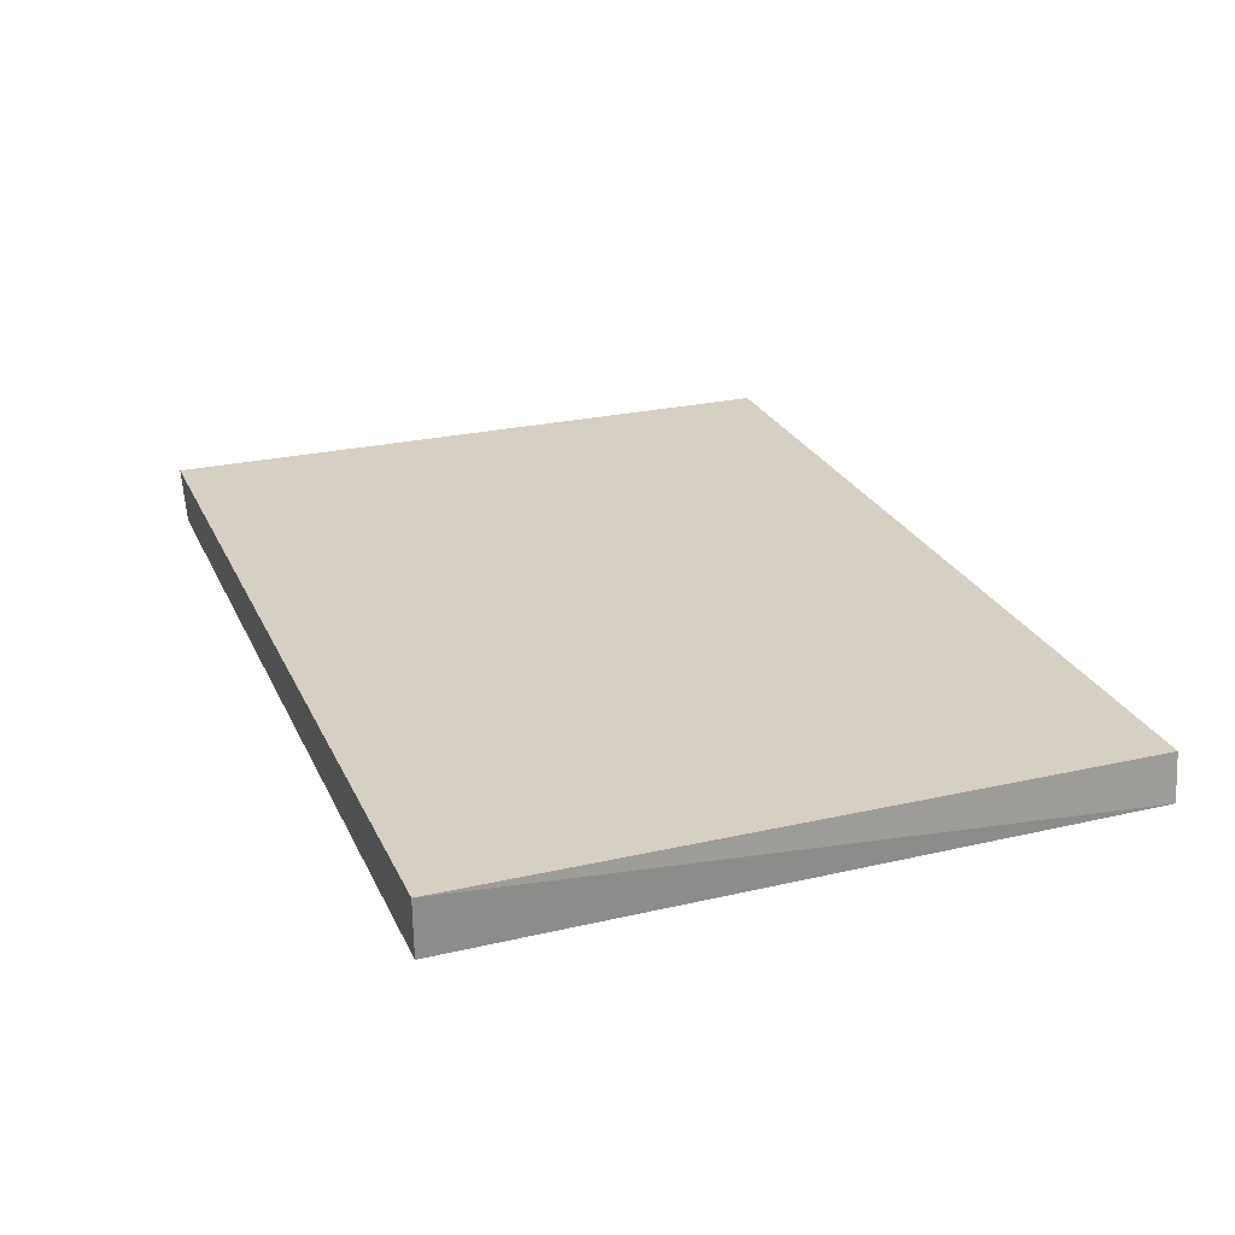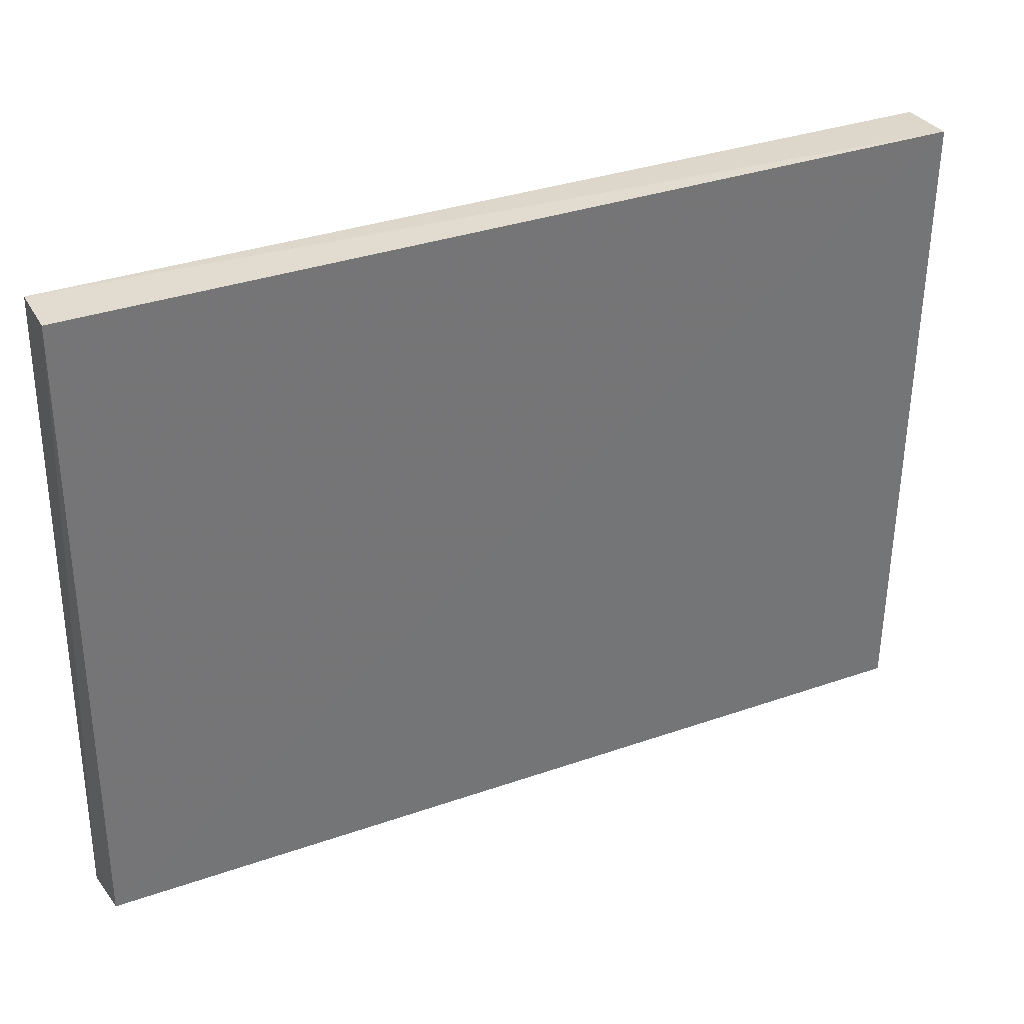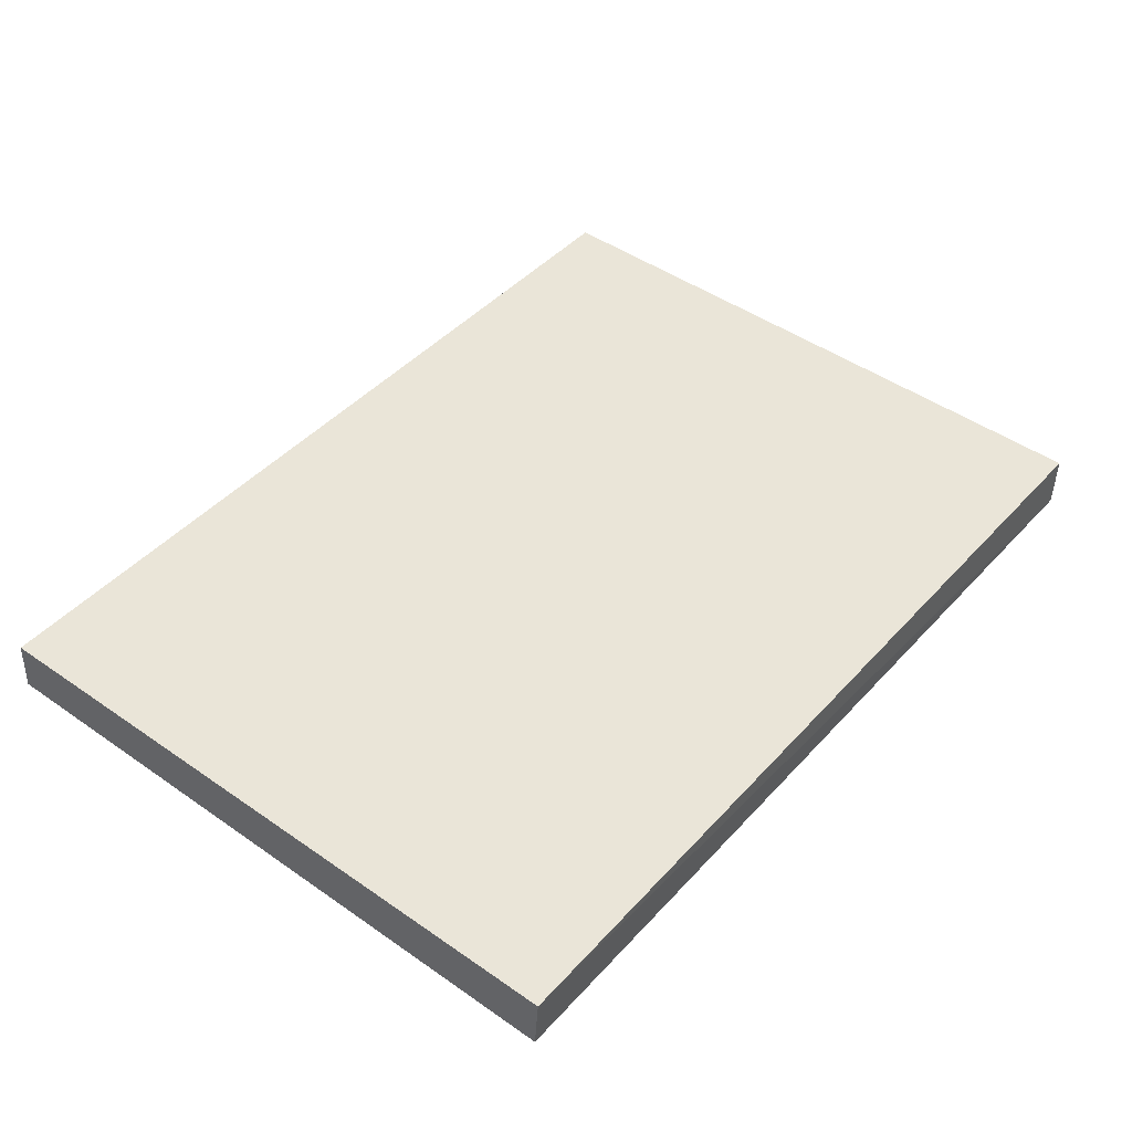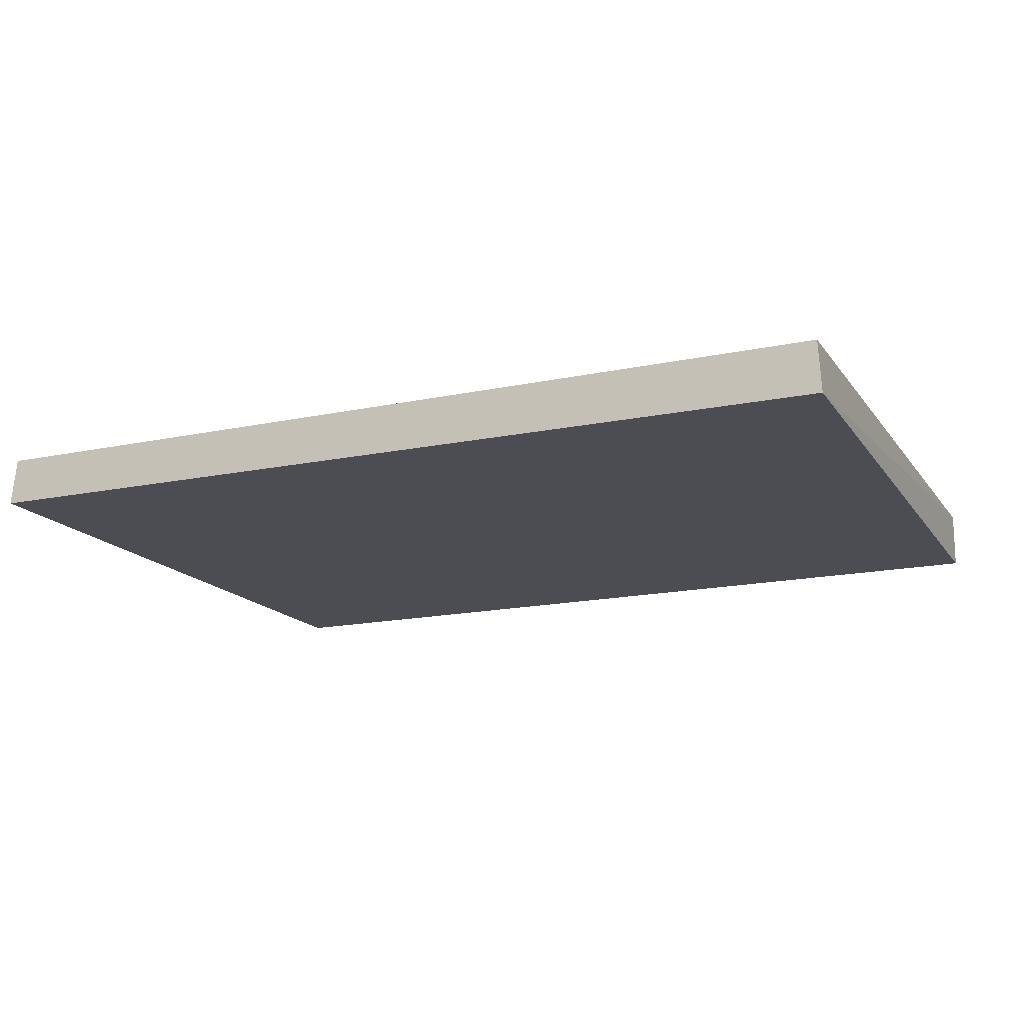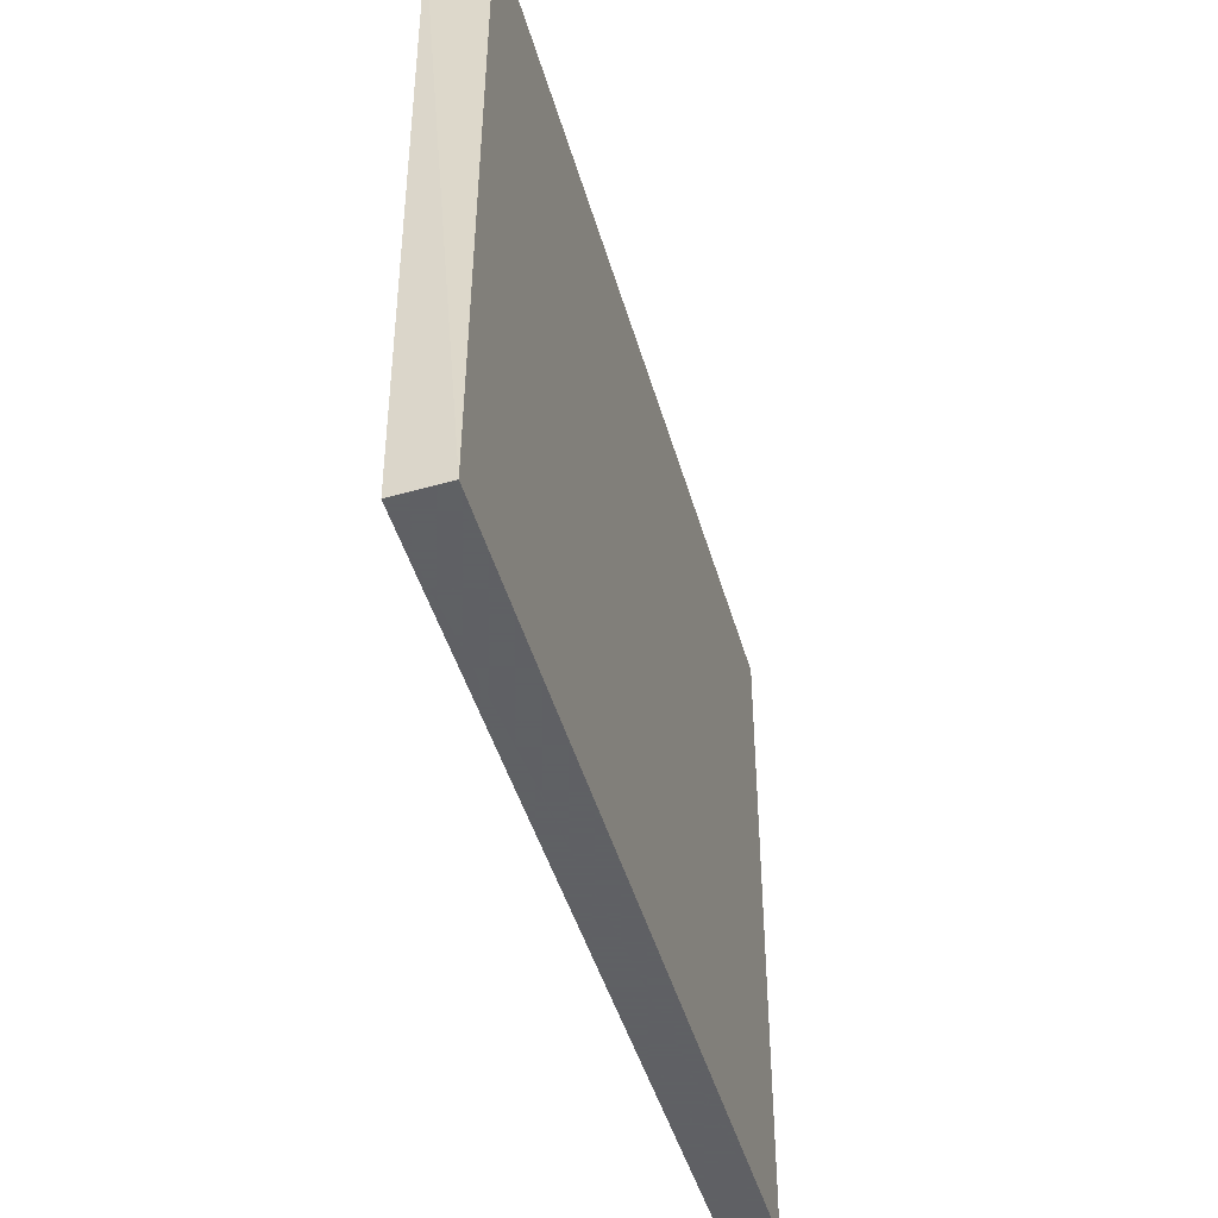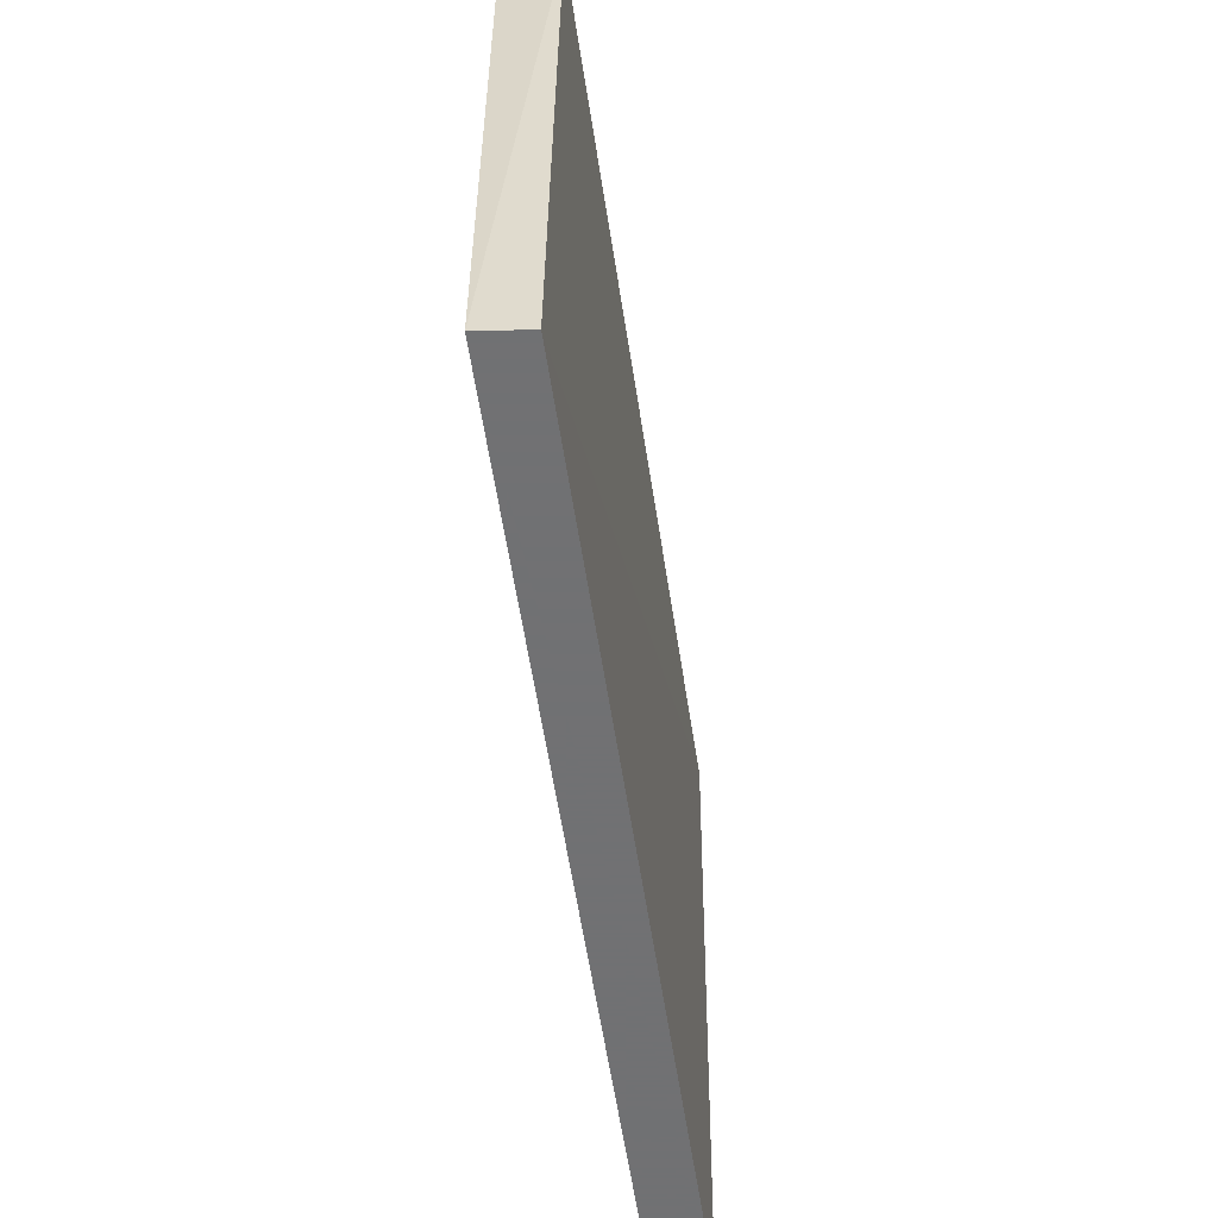
<metadata>
{"format":"obj","ext":"obj","renderer":"f3d","projection":"perspective","resolution":1024,"background":"white","views":[{"elev":26.0,"azim":-110.8,"up":"+Z"},{"elev":34.6,"azim":-25.2,"up":"+Y"},{"elev":45.3,"azim":129.2,"up":"+Z"},{"elev":-16.2,"azim":23.5,"up":"+Z"},{"elev":-45.3,"azim":105.5,"up":"+Y"},{"elev":-55.3,"azim":-81.8,"up":"+Y"}]}
</metadata>
<code>
v 0.01281 -0.2652 -0.03238
v 0.013 -0.2652 -0.03592
v 0.01261 -0.2196 -0.03193
v -0.04797 -0.2197 -0.03225
v -0.04877 -0.2652 -0.0358
v 0.01264 -0.2199 -0.03596
v -0.04839 -0.2652 -0.03253
v -0.04799 -0.2198 -0.03603
f 1 2 3
f 5 2 1
f 6 3 2
f 7 1 3
f 7 3 4
f 7 5 1
f 7 4 5
f 8 4 3
f 8 3 6
f 8 5 4
f 8 6 2
f 8 2 5

</code>
